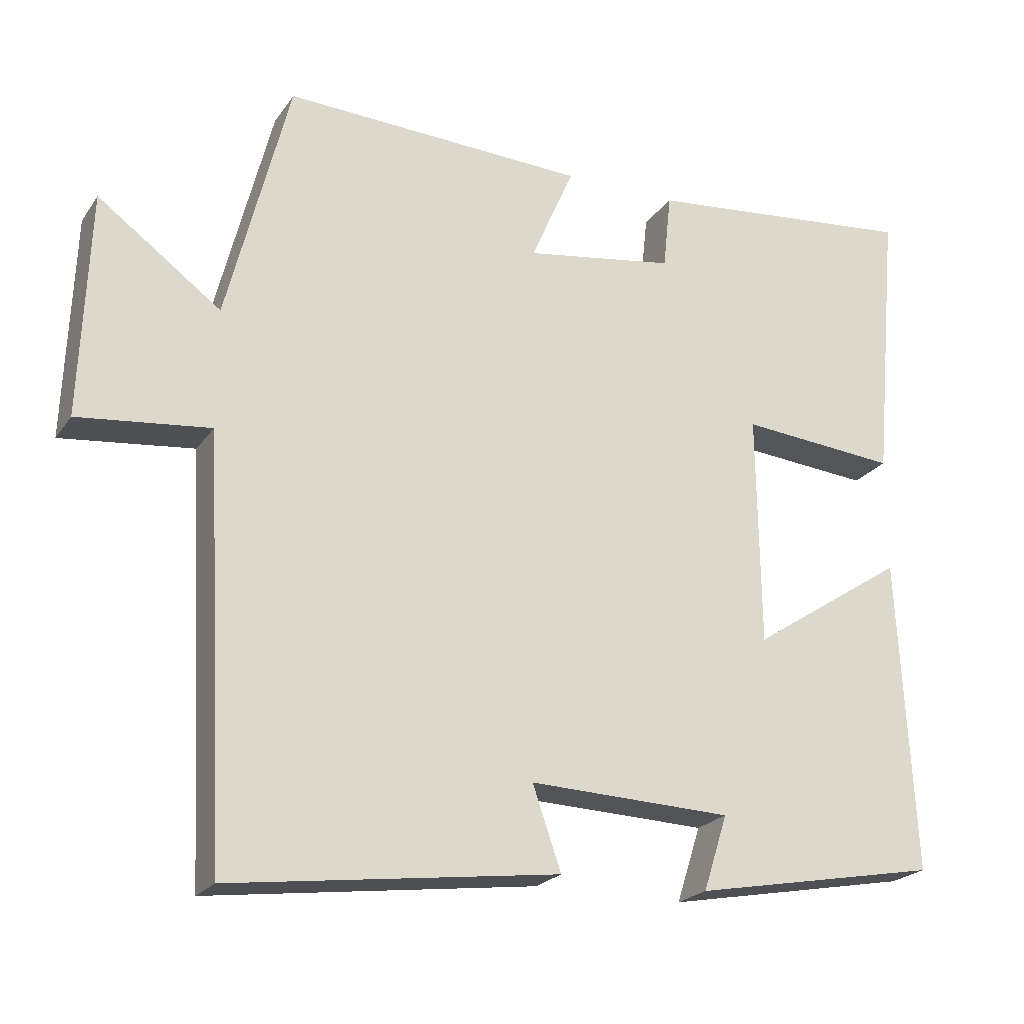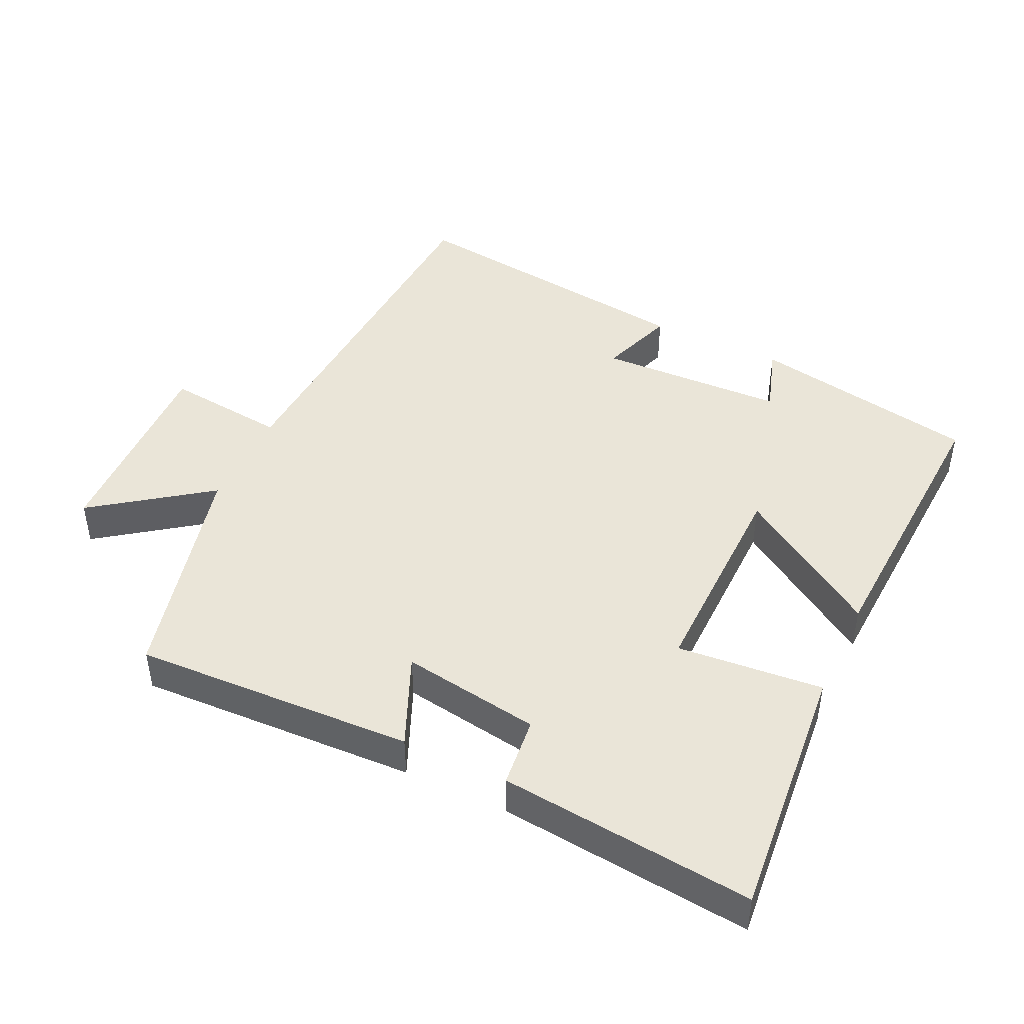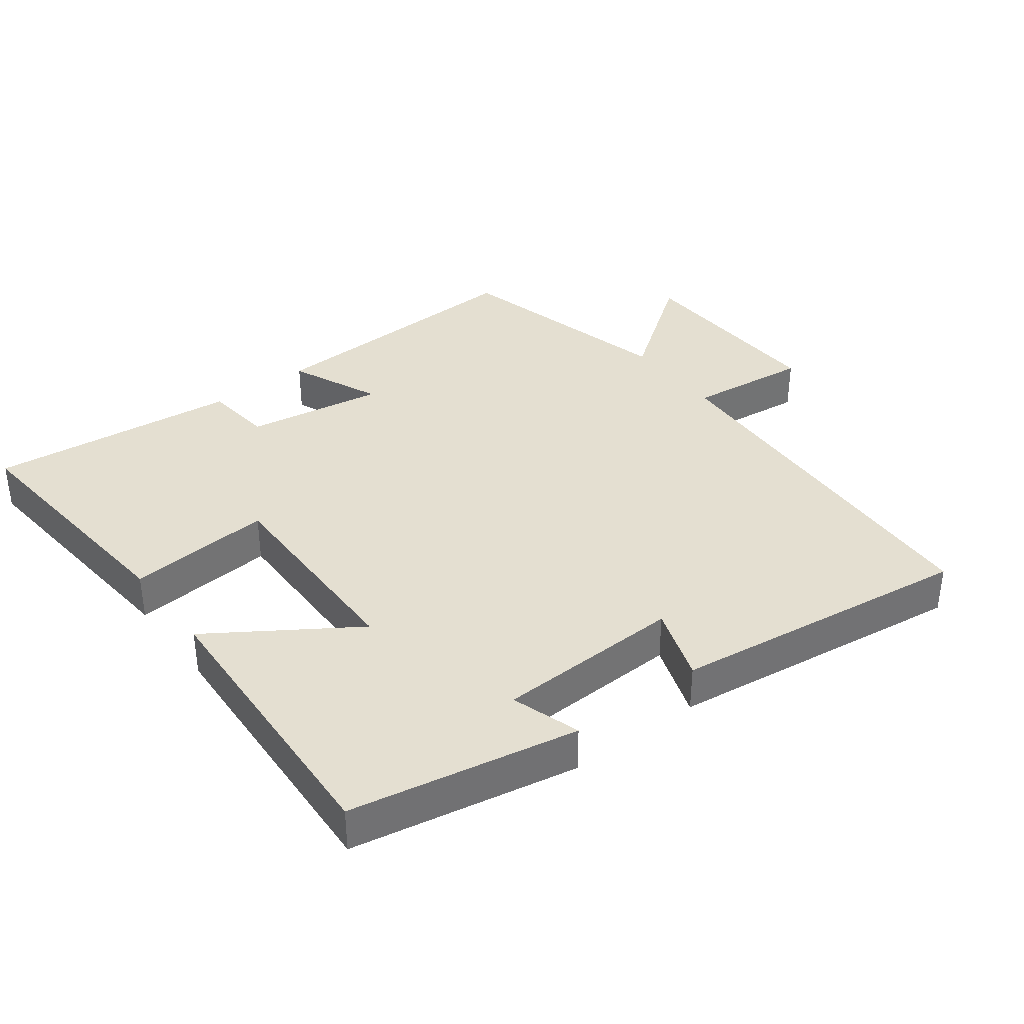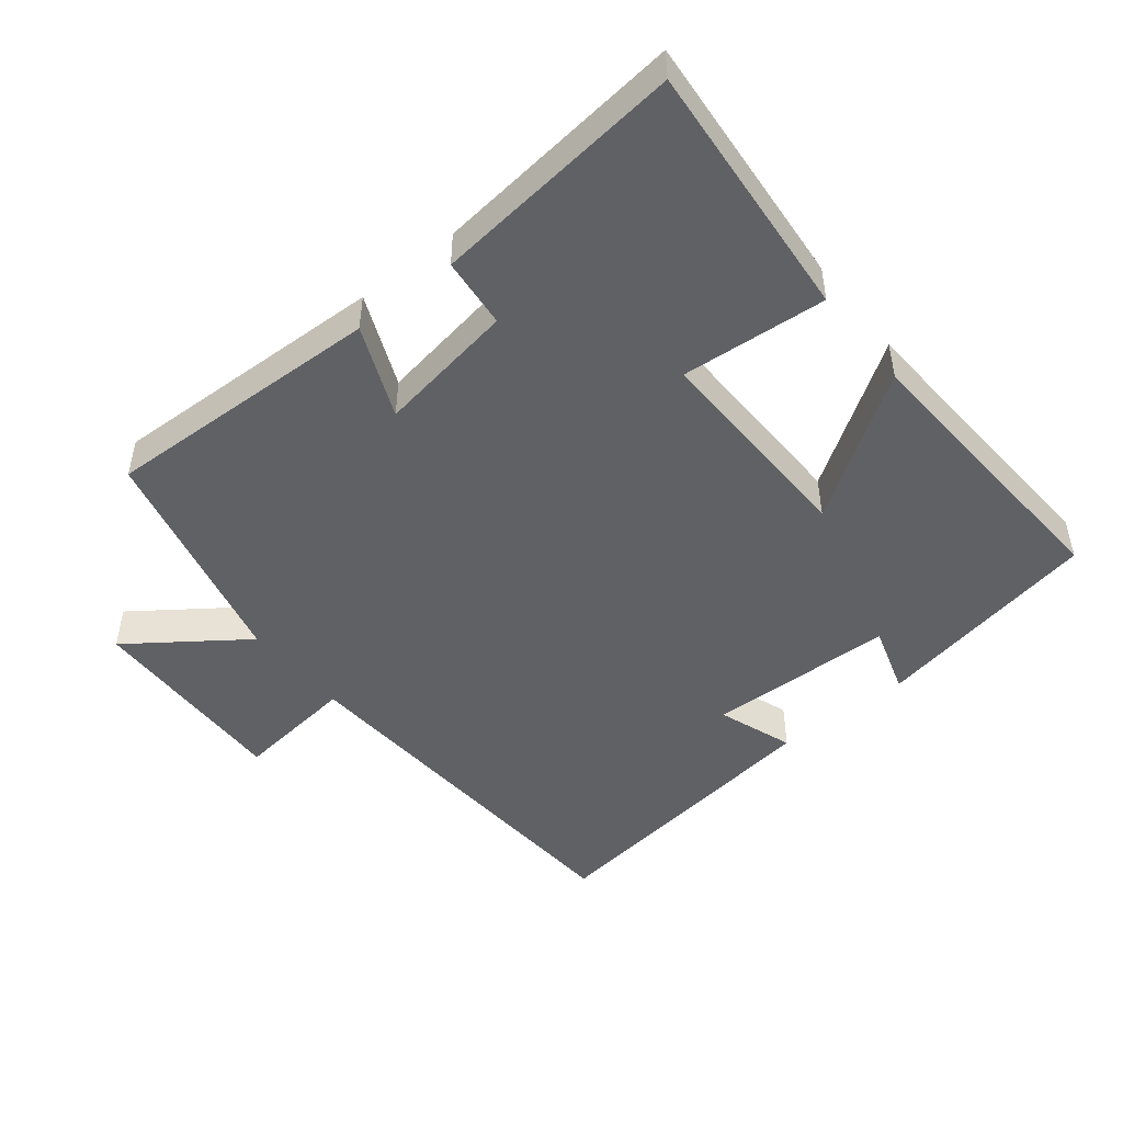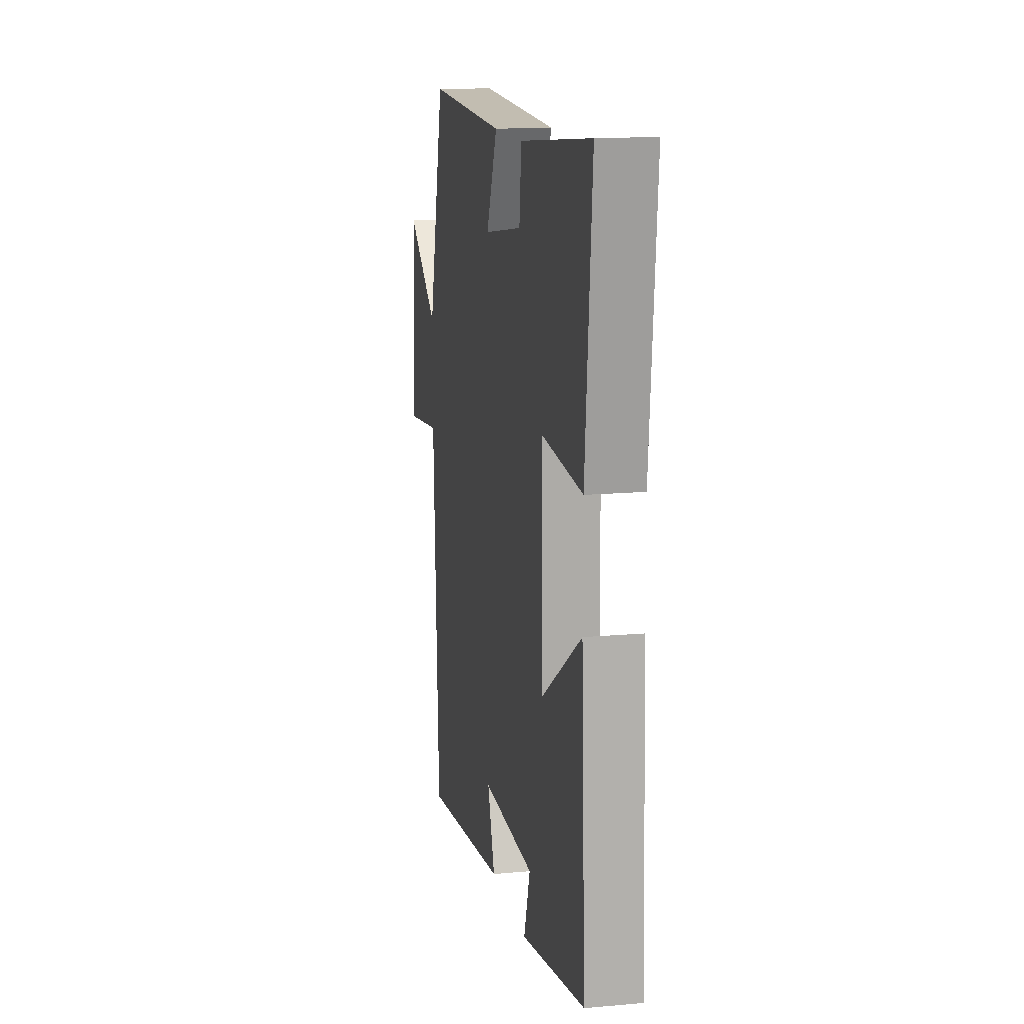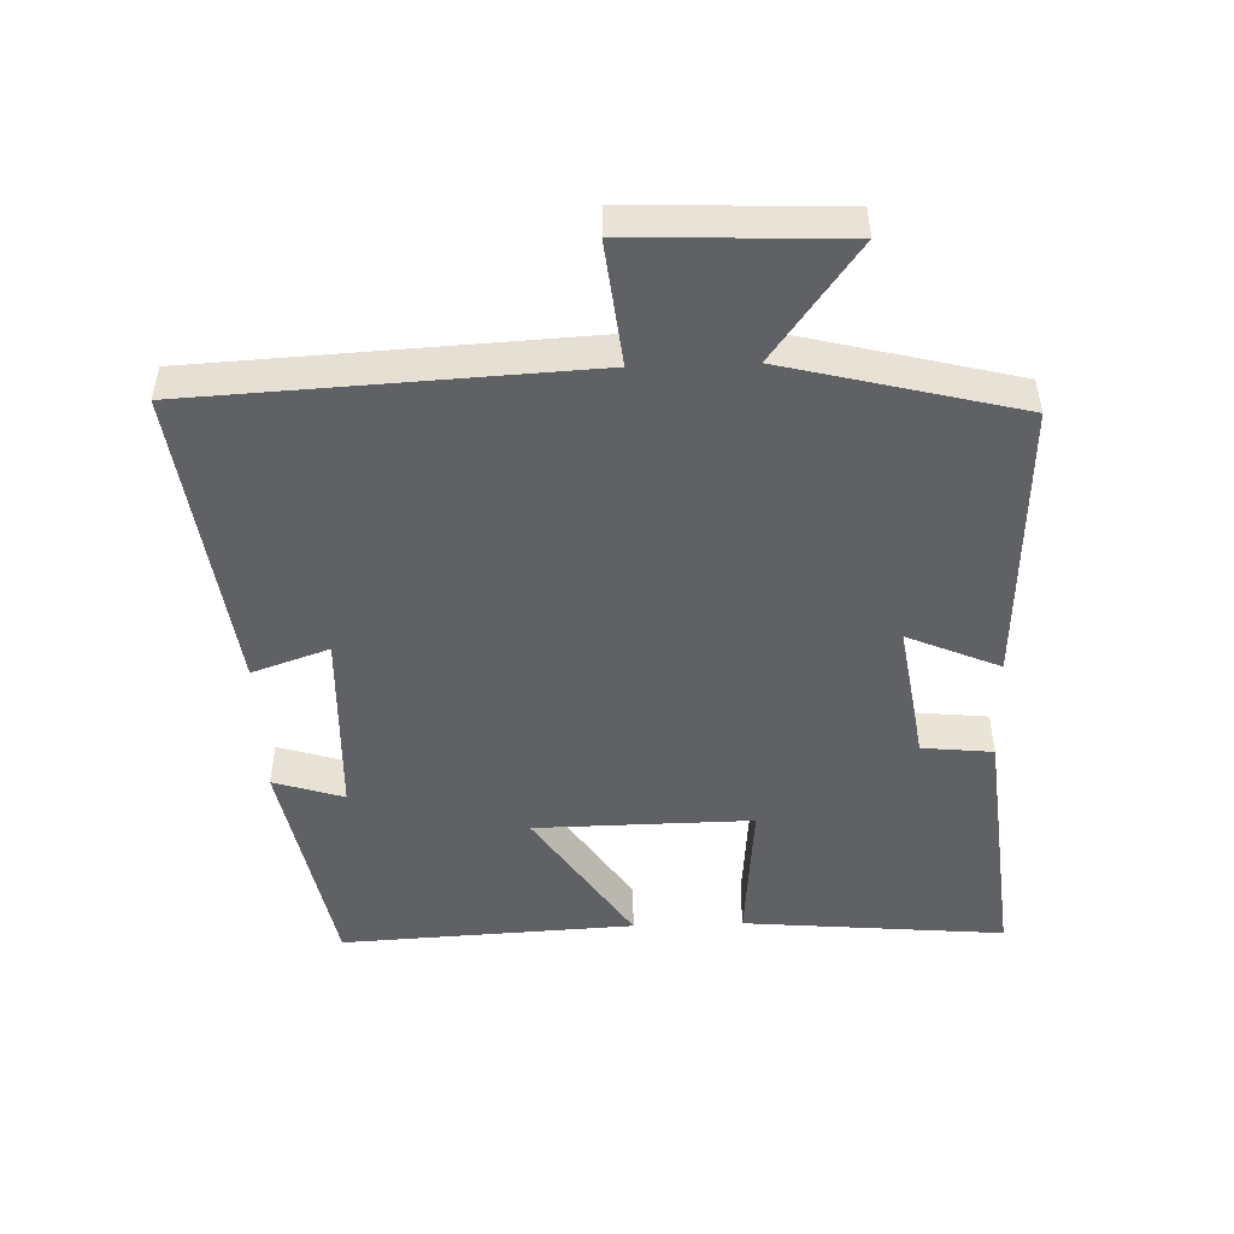
<metadata>
{"format":"obj","ext":"obj","renderer":"f3d","projection":"perspective","resolution":1024,"background":"white","views":[{"elev":-22.3,"azim":-25.6,"up":"+Z"},{"elev":44.8,"azim":25.4,"up":"+Y"},{"elev":36.6,"azim":142.9,"up":"+Y"},{"elev":-47.6,"azim":39.1,"up":"+Y"},{"elev":14.3,"azim":78.8,"up":"+Z"},{"elev":-48.7,"azim":-88.0,"up":"+Y"}]}
</metadata>
<code>
v 0.522 0.07 -0.437
v 0.184 0.07 -0.5
v 0.217 0.07 -0.397
v -0.061 0.07 -0.387
v -0.022 0.07 -0.5
v -0.471 0.07 -0.558
v -0.5 0.07 0.014
v -0.681 0.07 -0.006
v -0.669 0.07 0.302
v -0.5 0.07 0.178
v -0.414 0.07 0.518
v 0.002 0.07 0.5
v -0.057 0.07 0.364
v 0.149 0.07 0.396
v 0.16 0.07 0.5
v 0.535 0.07 0.538
v 0.5 0.07 0.154
v 0.284 0.07 0.173
v 0.288 0.07 -0.145
v 0.5 0.07 -0.006
v 0.522 0 -0.437
v 0.184 0 -0.5
v 0.217 0 -0.397
v -0.061 0 -0.387
v -0.022 0 -0.5
v -0.471 0 -0.558
v -0.5 0 0.014
v -0.681 0 -0.006
v -0.669 0 0.302
v -0.5 0 0.178
v -0.414 0 0.518
v 0.002 0 0.5
v -0.057 0 0.364
v 0.149 0 0.396
v 0.16 0 0.5
v 0.535 0 0.538
v 0.5 0 0.154
v 0.284 0 0.173
v 0.288 0 -0.145
v 0.5 0 -0.006
f 19 20 1
f 15 16 17 18
f 14 15 18 19
f 13 14 19
f 10 11 12 13
f 10 13 19
f 7 8 9 10
f 4 5 6 7
f 3 4 7 10
f 1 2 3
f 1 3 10 19
f 21 40 39
f 38 37 36 35
f 39 38 35 34
f 39 34 33
f 33 32 31 30
f 39 33 30
f 30 29 28 27
f 27 26 25 24
f 30 27 24 23
f 23 22 21
f 39 30 23 21
f 1 21 22 2
f 2 22 23 3
f 3 23 24 4
f 4 24 25 5
f 5 25 26 6
f 6 26 27 7
f 7 27 28 8
f 8 28 29 9
f 9 29 30 10
f 10 30 31 11
f 11 31 32 12
f 12 32 33 13
f 13 33 34 14
f 14 34 35 15
f 15 35 36 16
f 16 36 37 17
f 17 37 38 18
f 18 38 39 19
f 19 39 40 20
f 20 40 21 1

</code>
